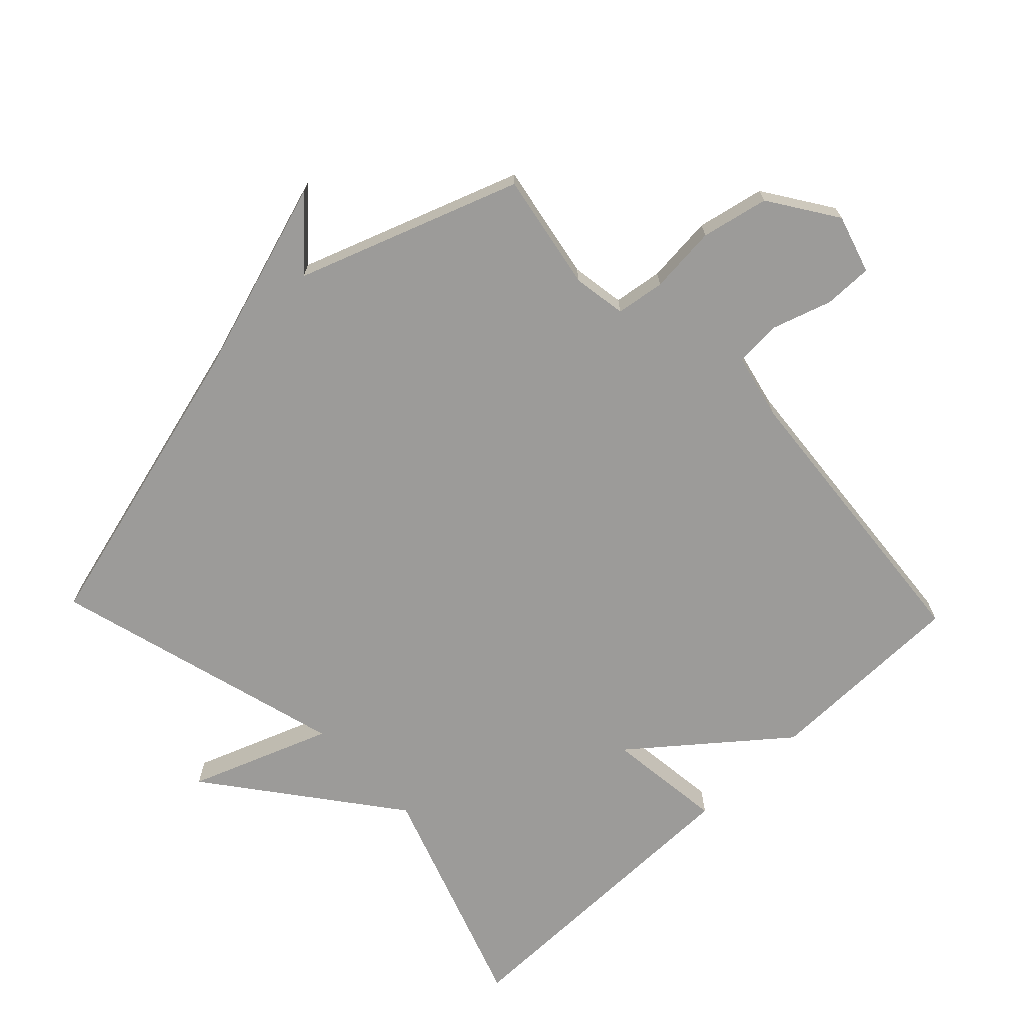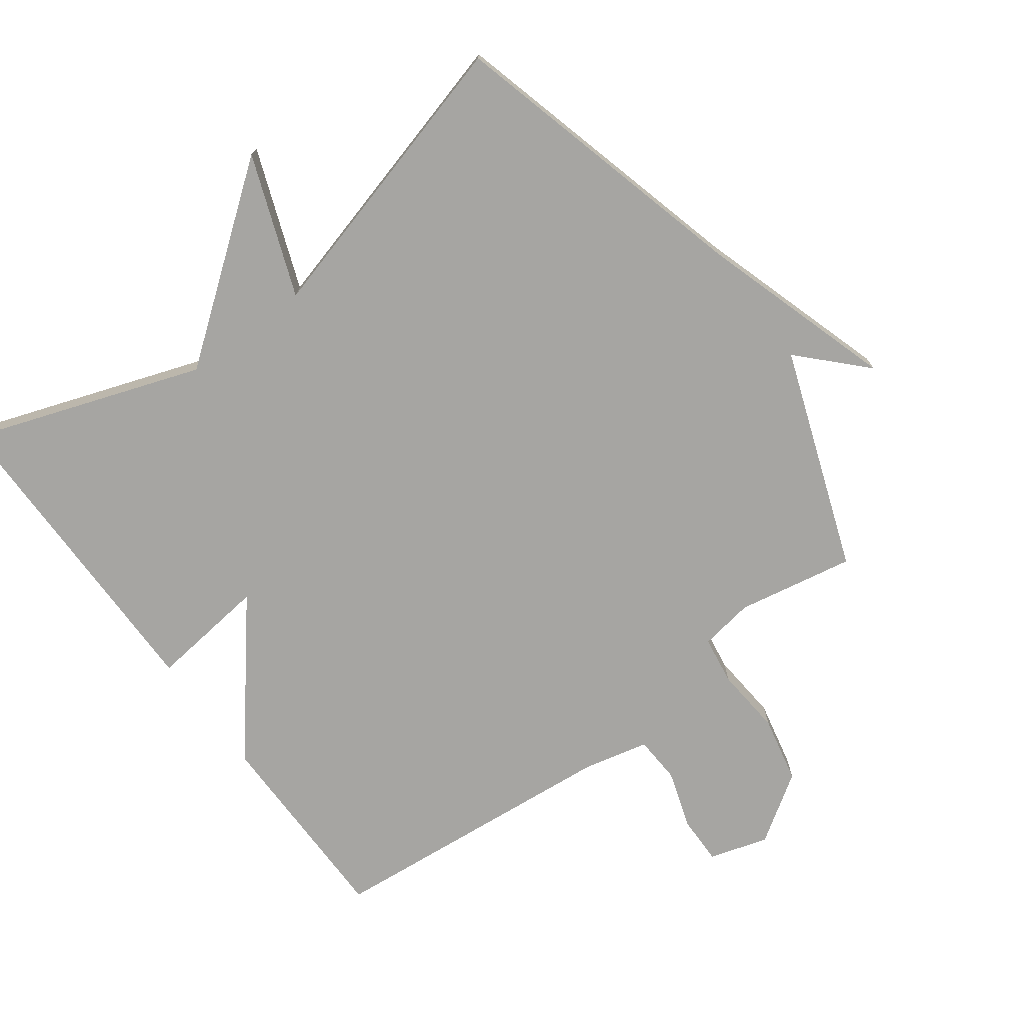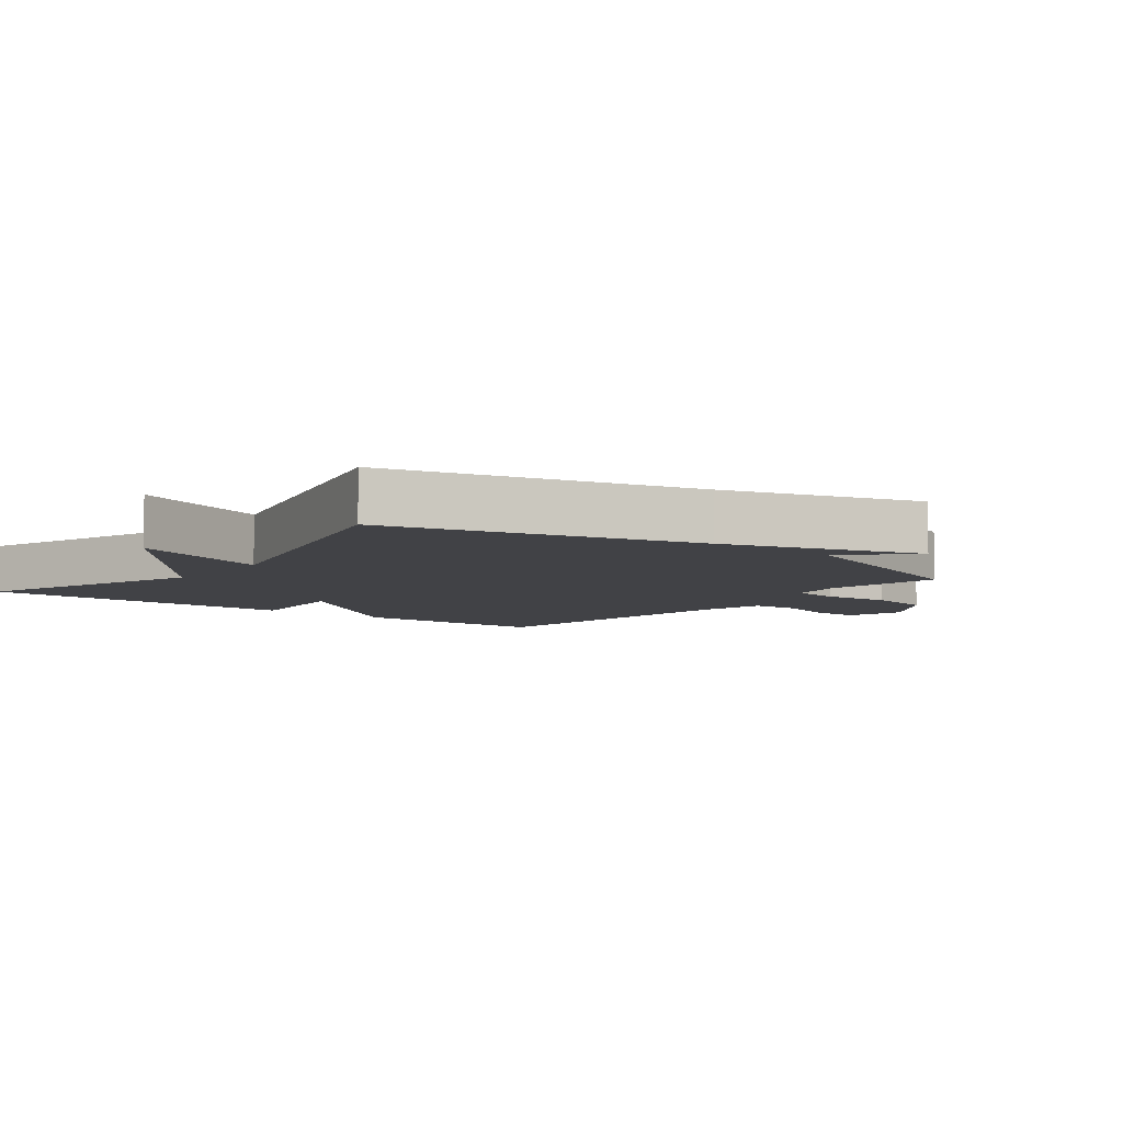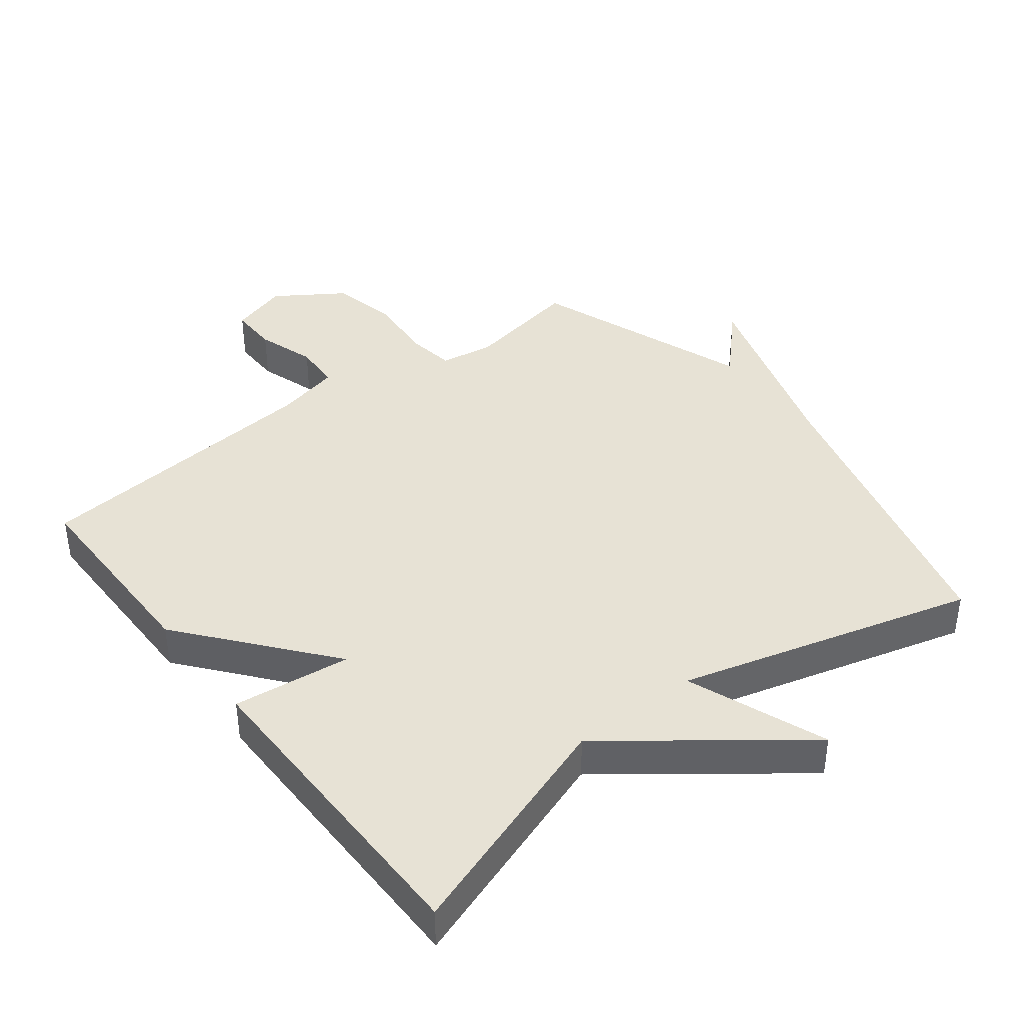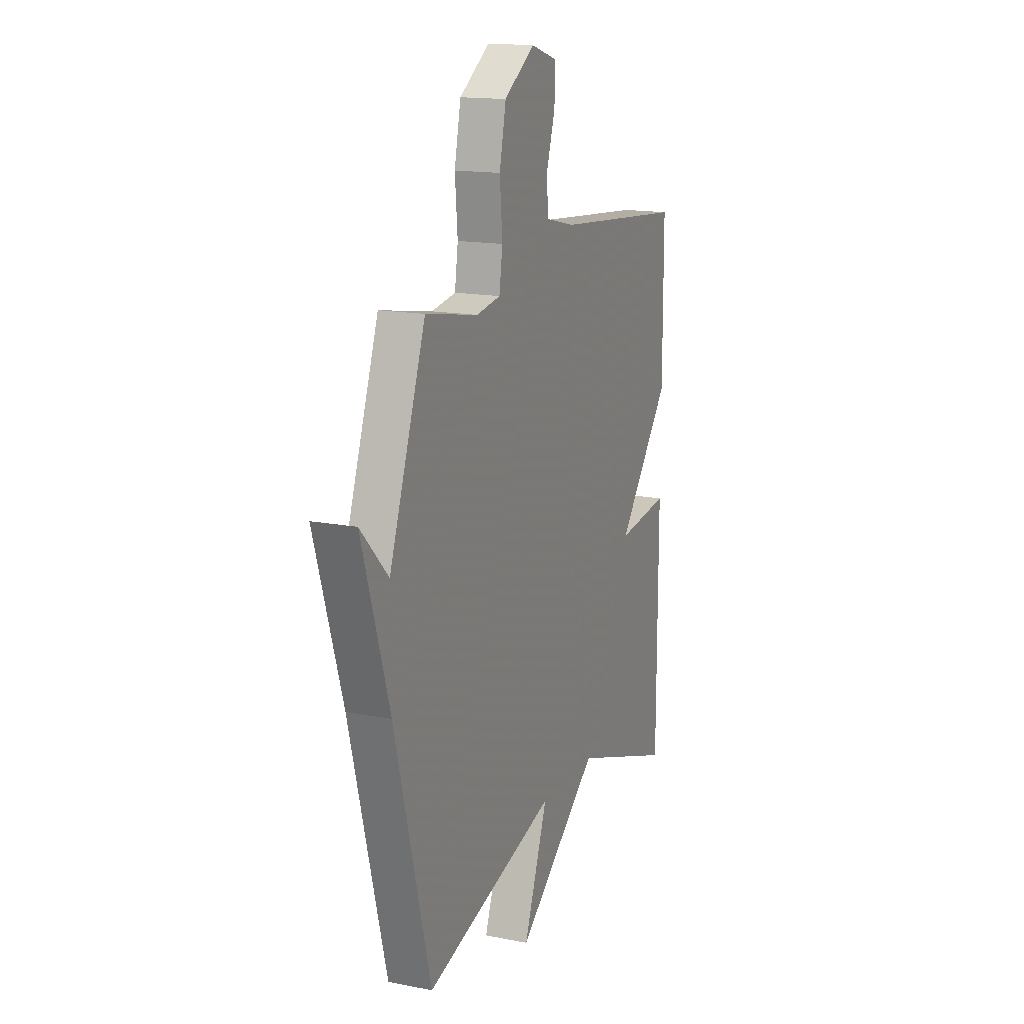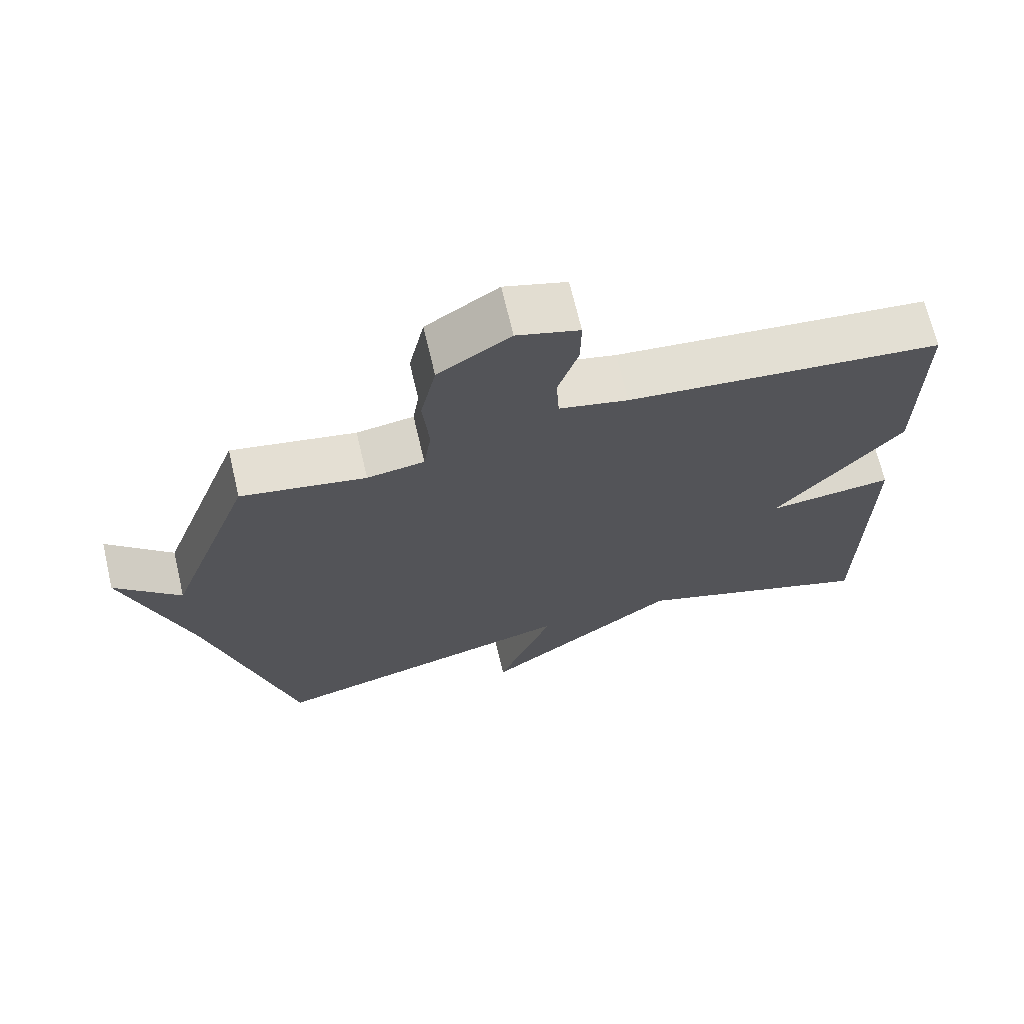
<metadata>
{"format":"obj","ext":"obj","renderer":"f3d","projection":"perspective","resolution":1024,"background":"white","views":[{"elev":-69.8,"azim":-46.2,"up":"+Y"},{"elev":-73.6,"azim":-143.5,"up":"+Y"},{"elev":-6.6,"azim":-128.0,"up":"+Y"},{"elev":40.3,"azim":142.3,"up":"+Y"},{"elev":15.7,"azim":-67.7,"up":"+Z"},{"elev":69.0,"azim":-13.2,"up":"+Z"}]}
</metadata>
<code>
v 0.5 0.07 -0.5
v 0.149 0.07 -0.377
v -0.132 0.07 -0.591
v -0.051 0.07 -0.377
v -0.5 0.07 -0.5
v -0.622 0.07 -0.036
v -0.715 0.07 0.26
v -0.622 0.07 0.164
v -0.5 0.07 0.5
v -0.322 0.07 0.467
v -0.24 0.07 0.48
v -0.229 0.07 0.554
v -0.238 0.07 0.657
v -0.216 0.07 0.759
v -0.113 0.07 0.827
v -0.024 0.07 0.8
v -0.025 0.07 0.726
v -0.054 0.07 0.637
v -0.05 0.07 0.565
v 0.049 0.07 0.542
v 0.5 0.07 0.5
v 0.501 0.07 0.189
v 0.321 0.07 -0.032
v 0.501 0.07 -0.011
v 0.5 0 -0.5
v 0.149 0 -0.377
v -0.132 0 -0.591
v -0.051 0 -0.377
v -0.5 0 -0.5
v -0.622 0 -0.036
v -0.715 0 0.26
v -0.622 0 0.164
v -0.5 0 0.5
v -0.322 0 0.467
v -0.24 0 0.48
v -0.229 0 0.554
v -0.238 0 0.657
v -0.216 0 0.759
v -0.113 0 0.827
v -0.024 0 0.8
v -0.025 0 0.726
v -0.054 0 0.637
v -0.05 0 0.565
v 0.049 0 0.542
v 0.5 0 0.5
v 0.501 0 0.189
v 0.321 0 -0.032
v 0.501 0 -0.011
f 23 24 1 2
f 20 21 22 23
f 19 20 23 2
f 16 17 18
f 15 16 18
f 14 15 18
f 13 14 18
f 12 13 18
f 11 12 18 19
f 8 9 10
f 8 10 11
f 6 7 8
f 8 11 19
f 6 8 19
f 5 6 19
f 4 5 19
f 2 3 4
f 2 4 19
f 26 25 48 47
f 47 46 45 44
f 26 47 44 43
f 42 41 40
f 42 40 39
f 42 39 38
f 42 38 37
f 42 37 36
f 43 42 36 35
f 34 33 32
f 35 34 32
f 32 31 30
f 43 35 32
f 43 32 30
f 43 30 29
f 43 29 28
f 28 27 26
f 43 28 26
f 1 25 26 2
f 2 26 27 3
f 3 27 28 4
f 4 28 29 5
f 5 29 30 6
f 6 30 31 7
f 7 31 32 8
f 8 32 33 9
f 9 33 34 10
f 10 34 35 11
f 11 35 36 12
f 12 36 37 13
f 13 37 38 14
f 14 38 39 15
f 15 39 40 16
f 16 40 41 17
f 17 41 42 18
f 18 42 43 19
f 19 43 44 20
f 20 44 45 21
f 21 45 46 22
f 22 46 47 23
f 23 47 48 24
f 24 48 25 1

</code>
